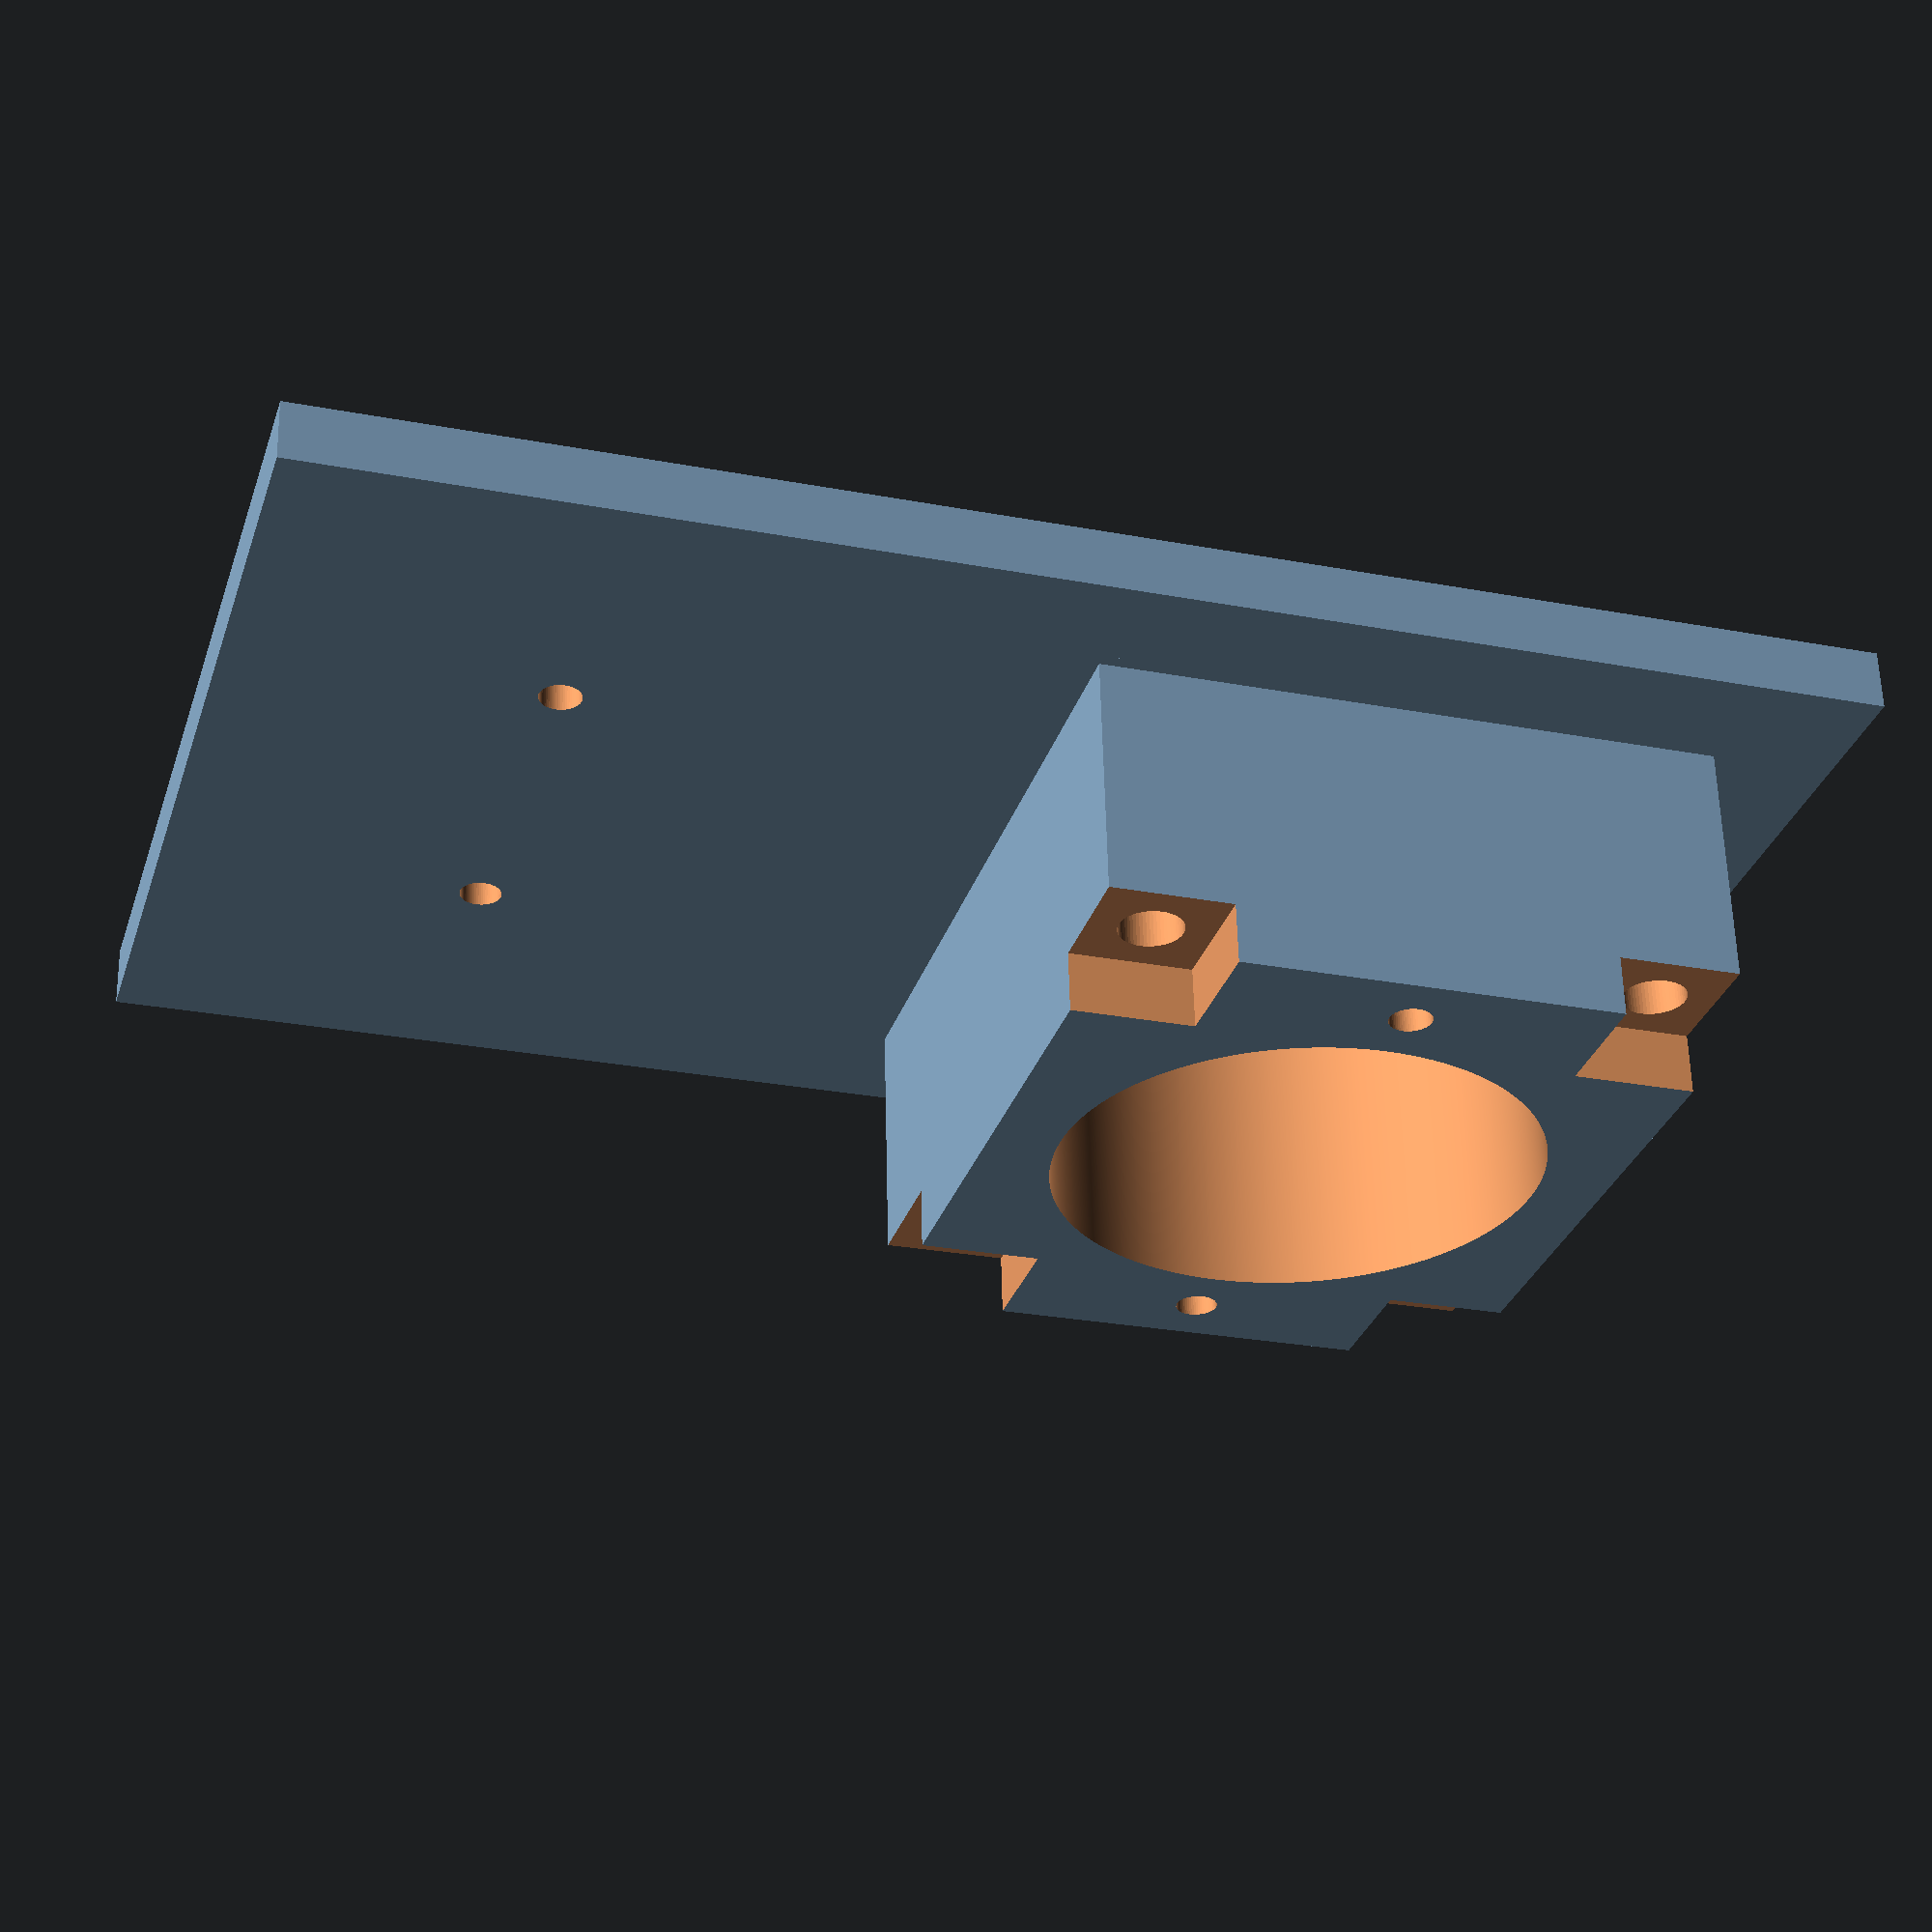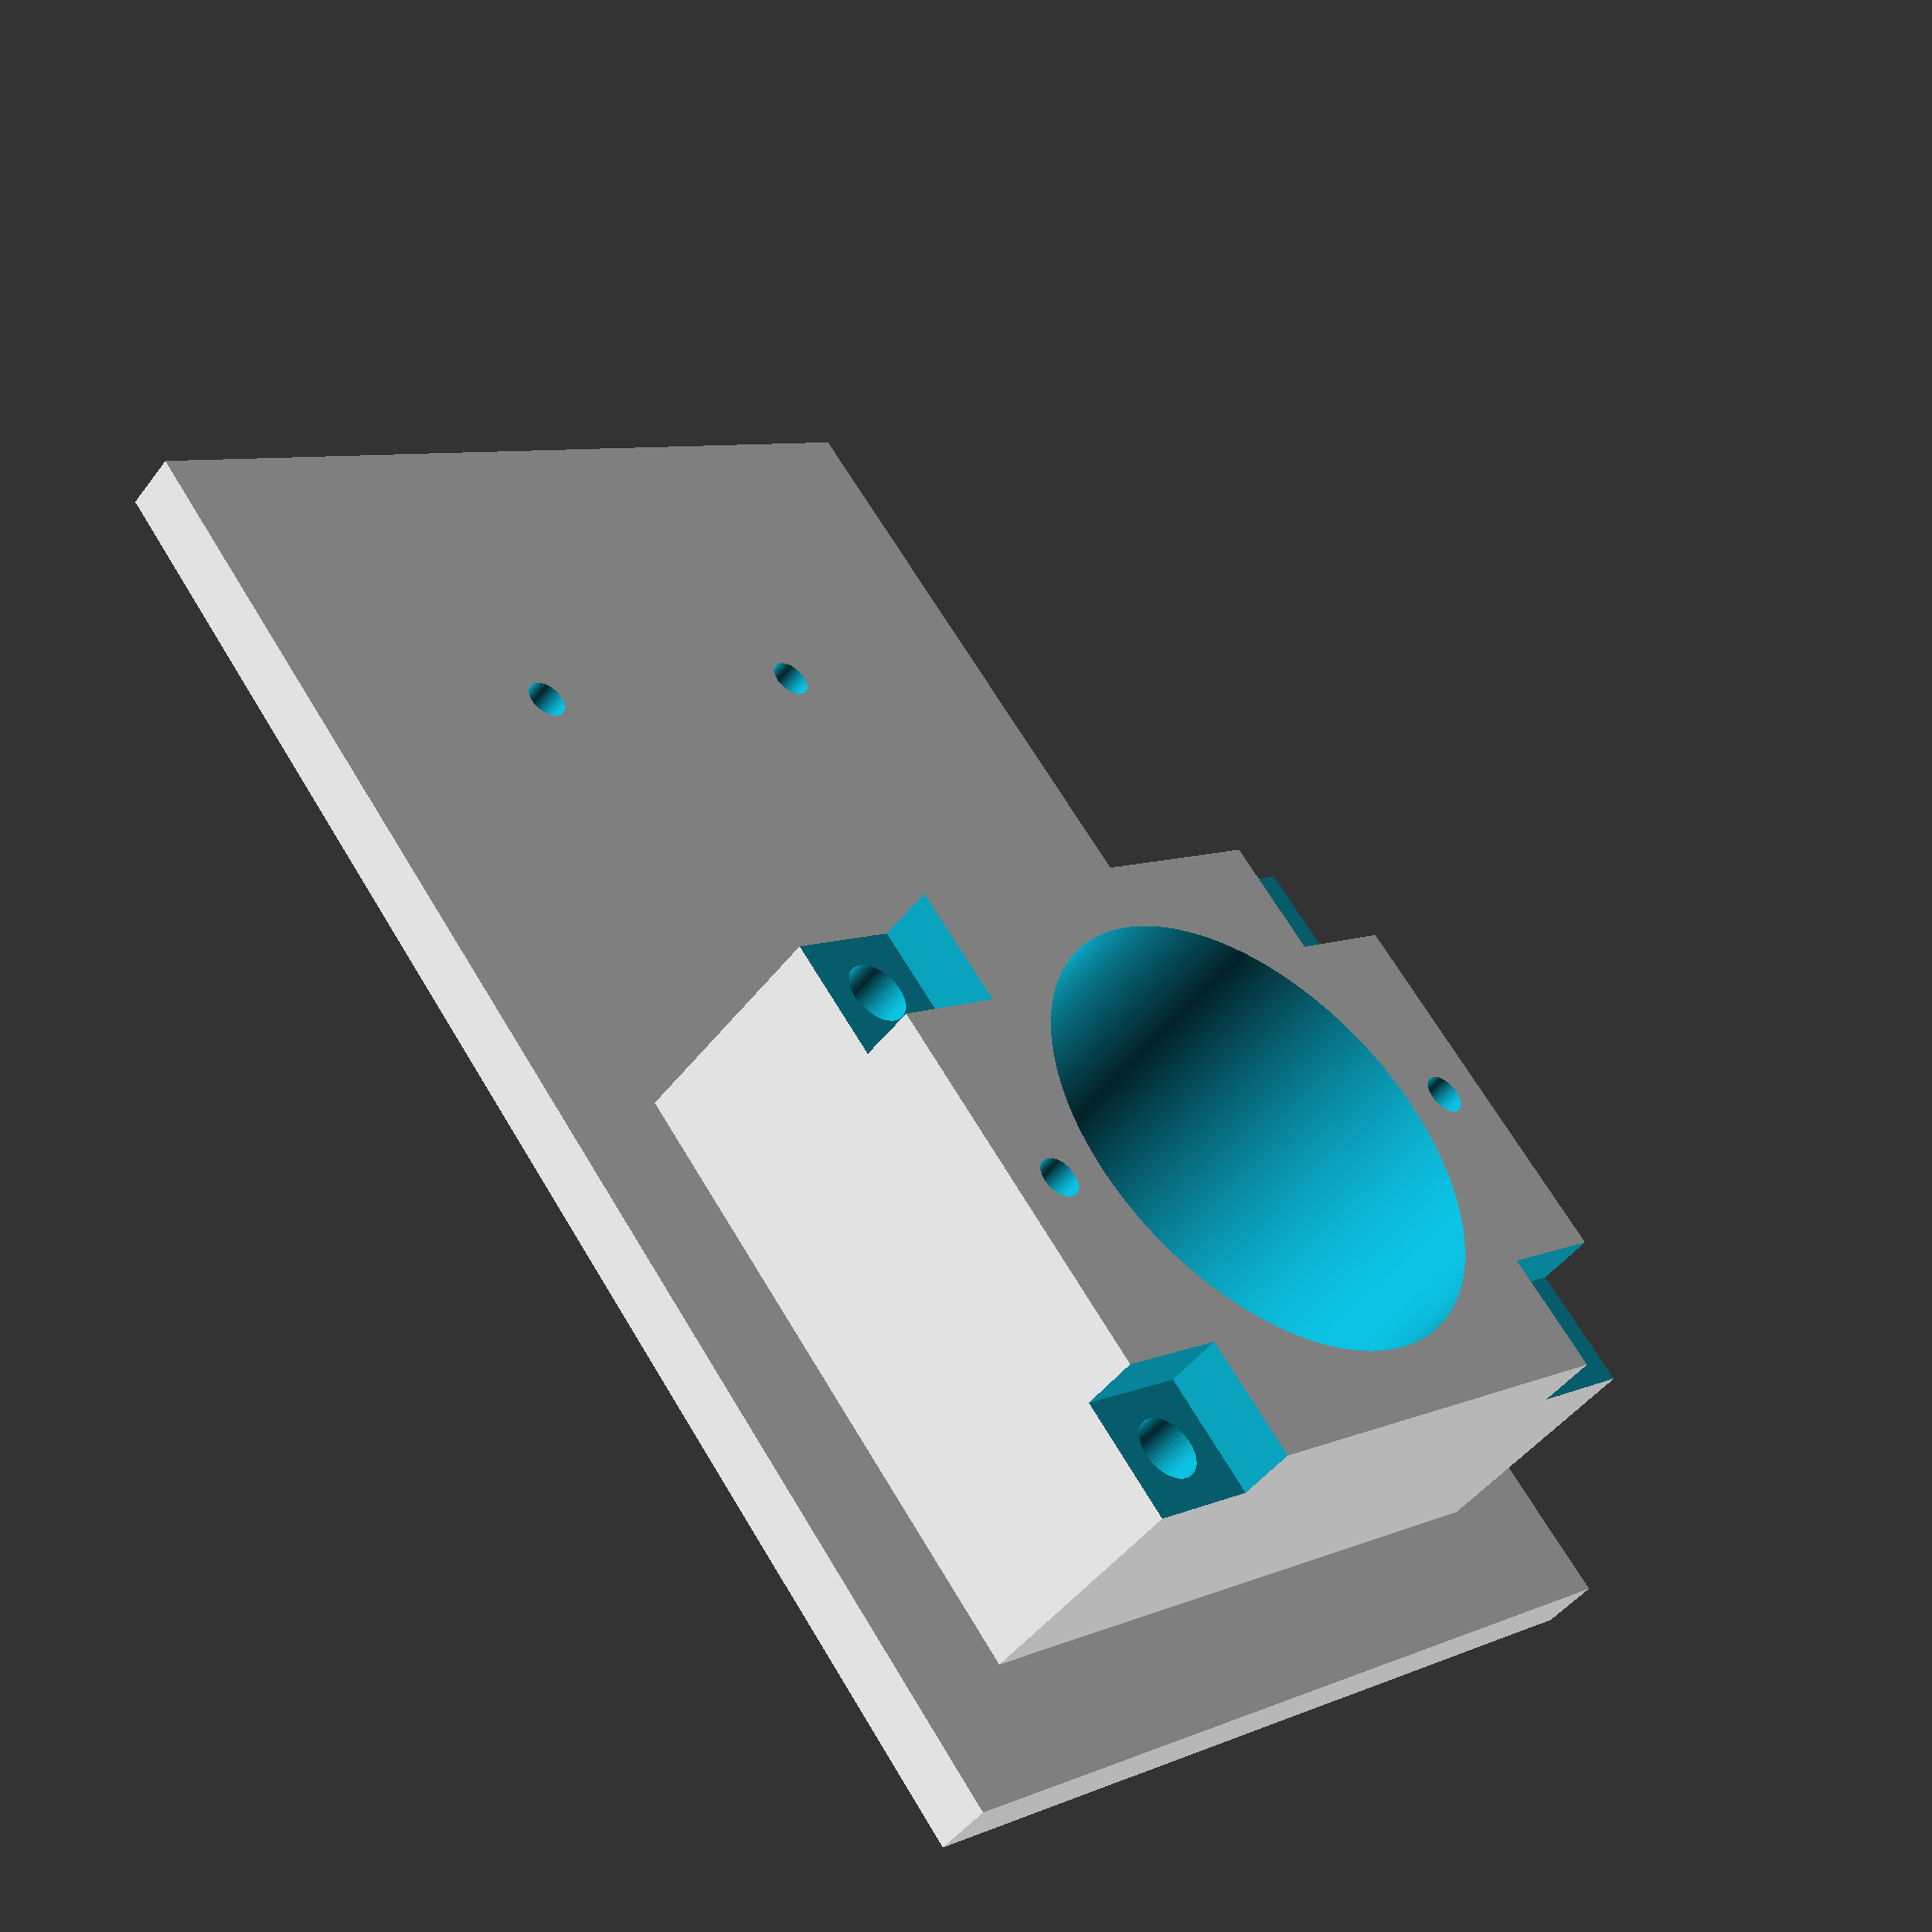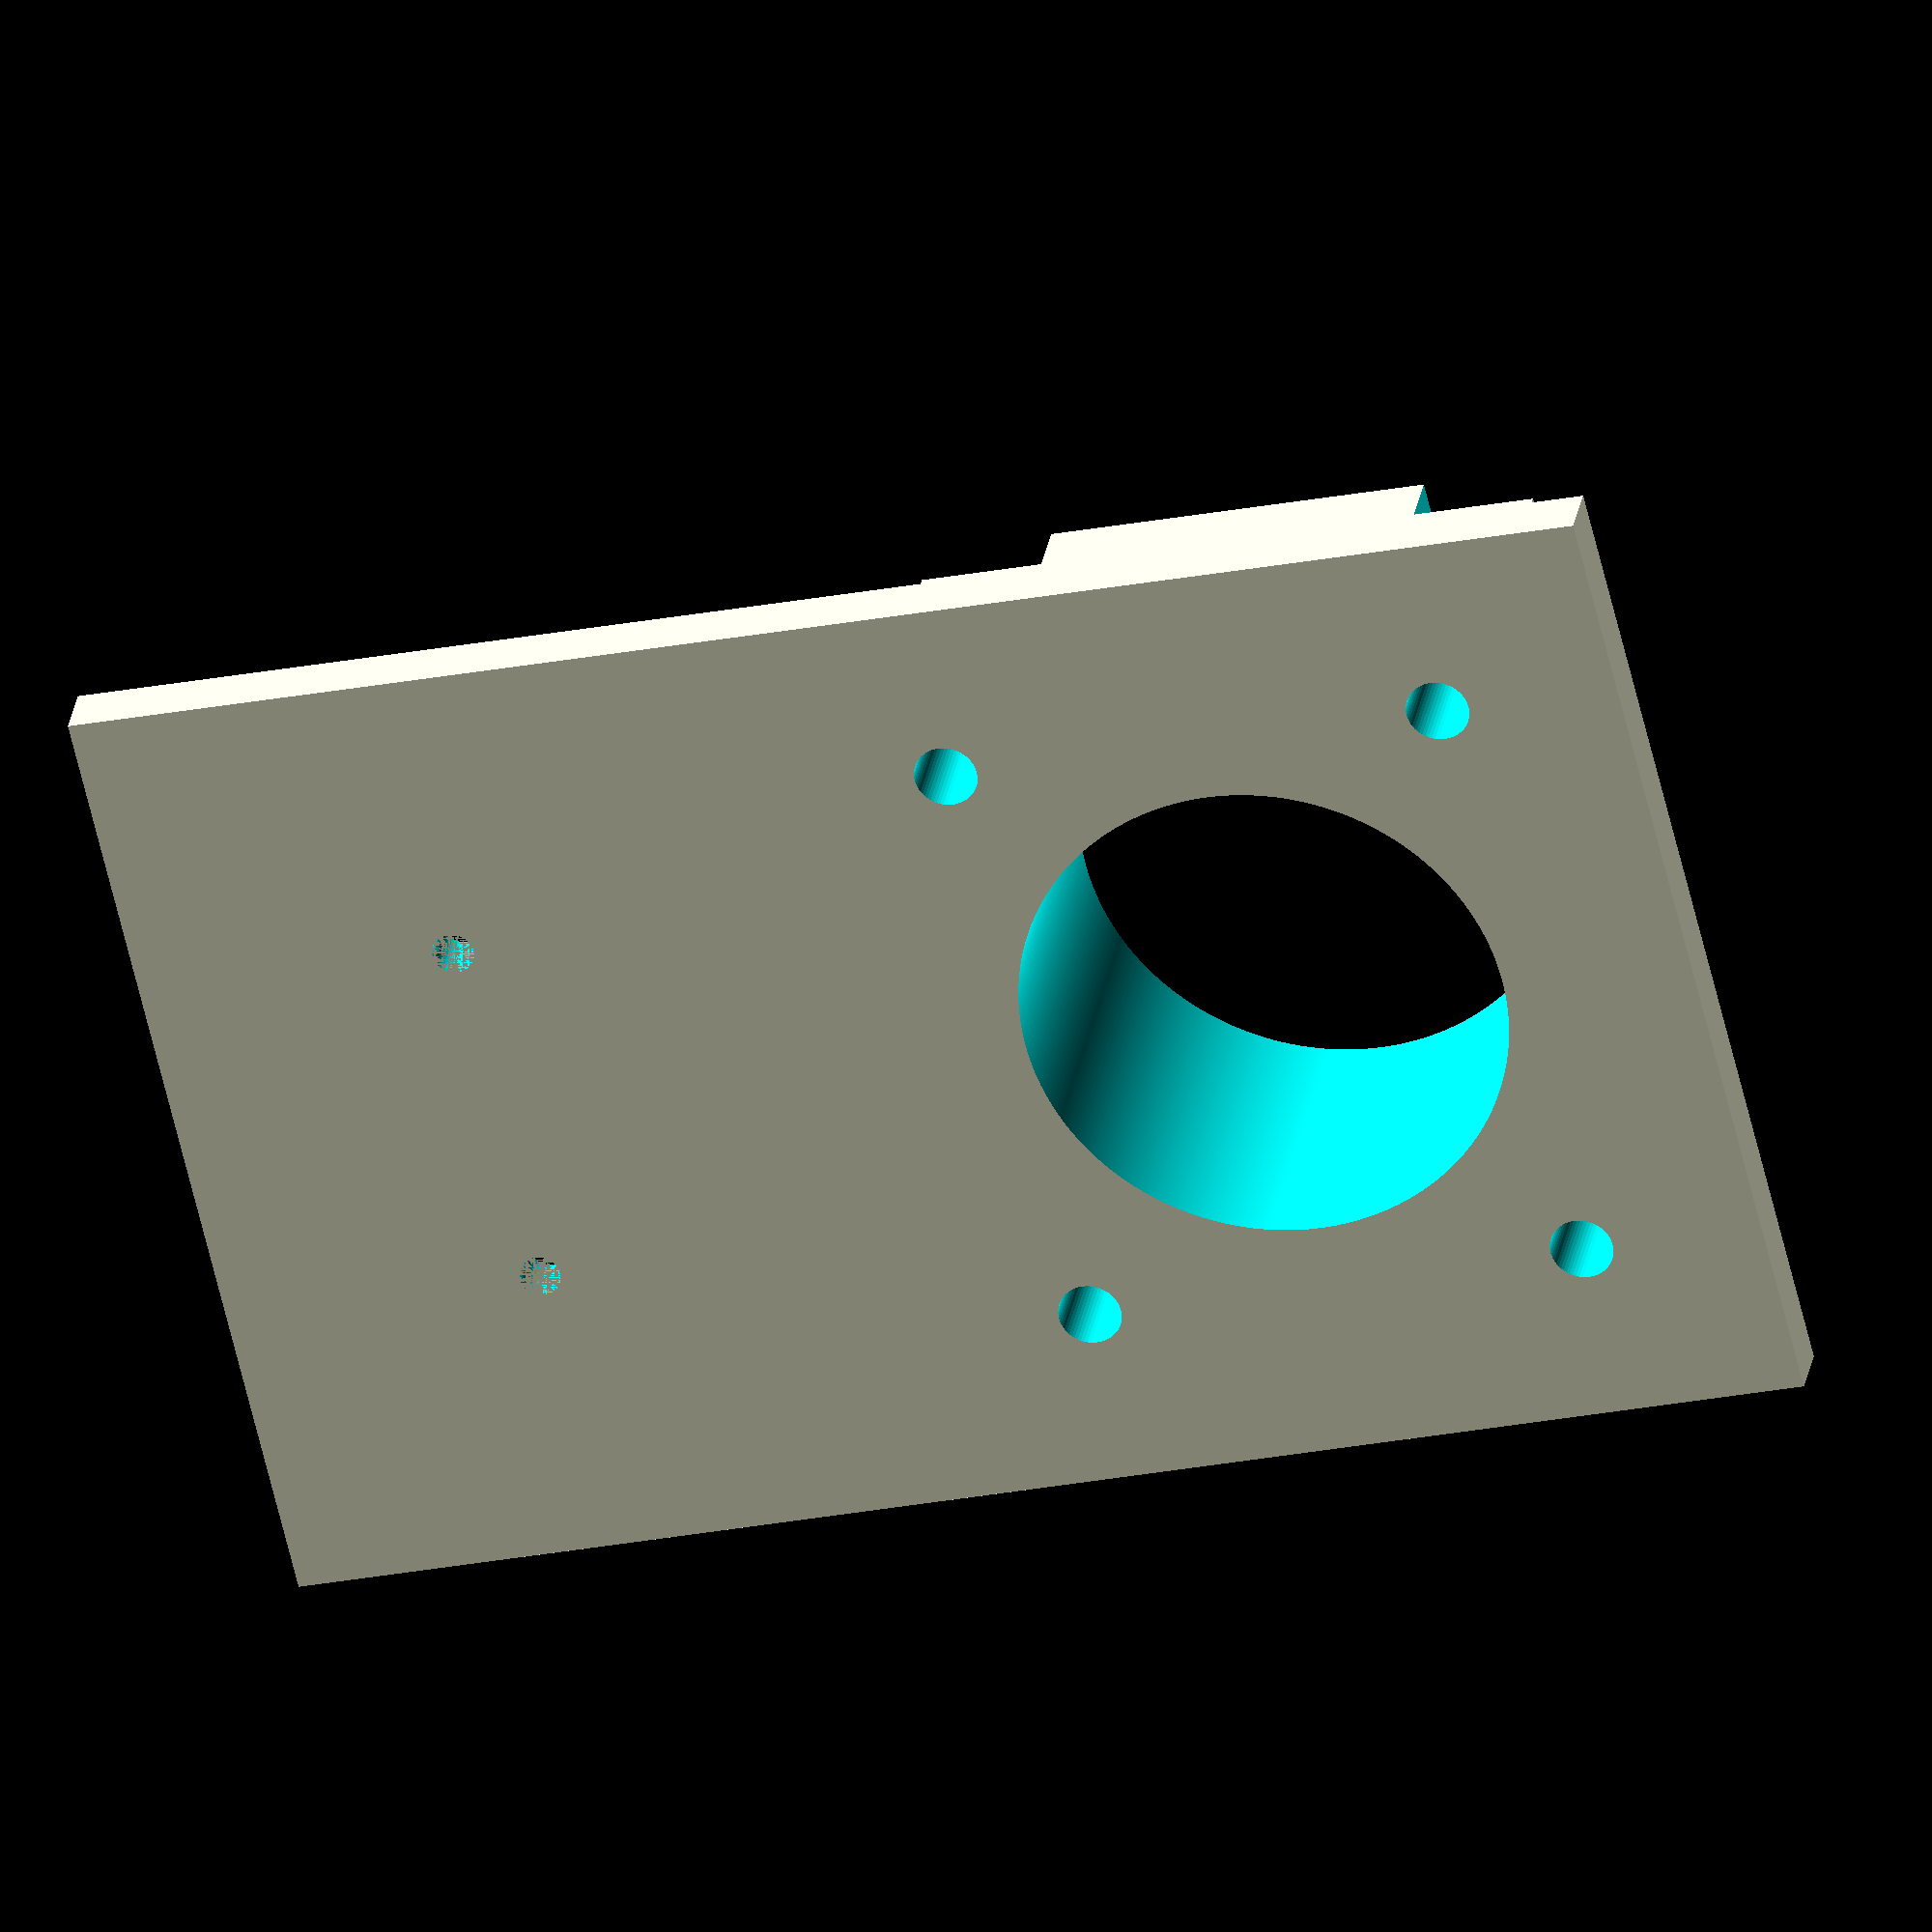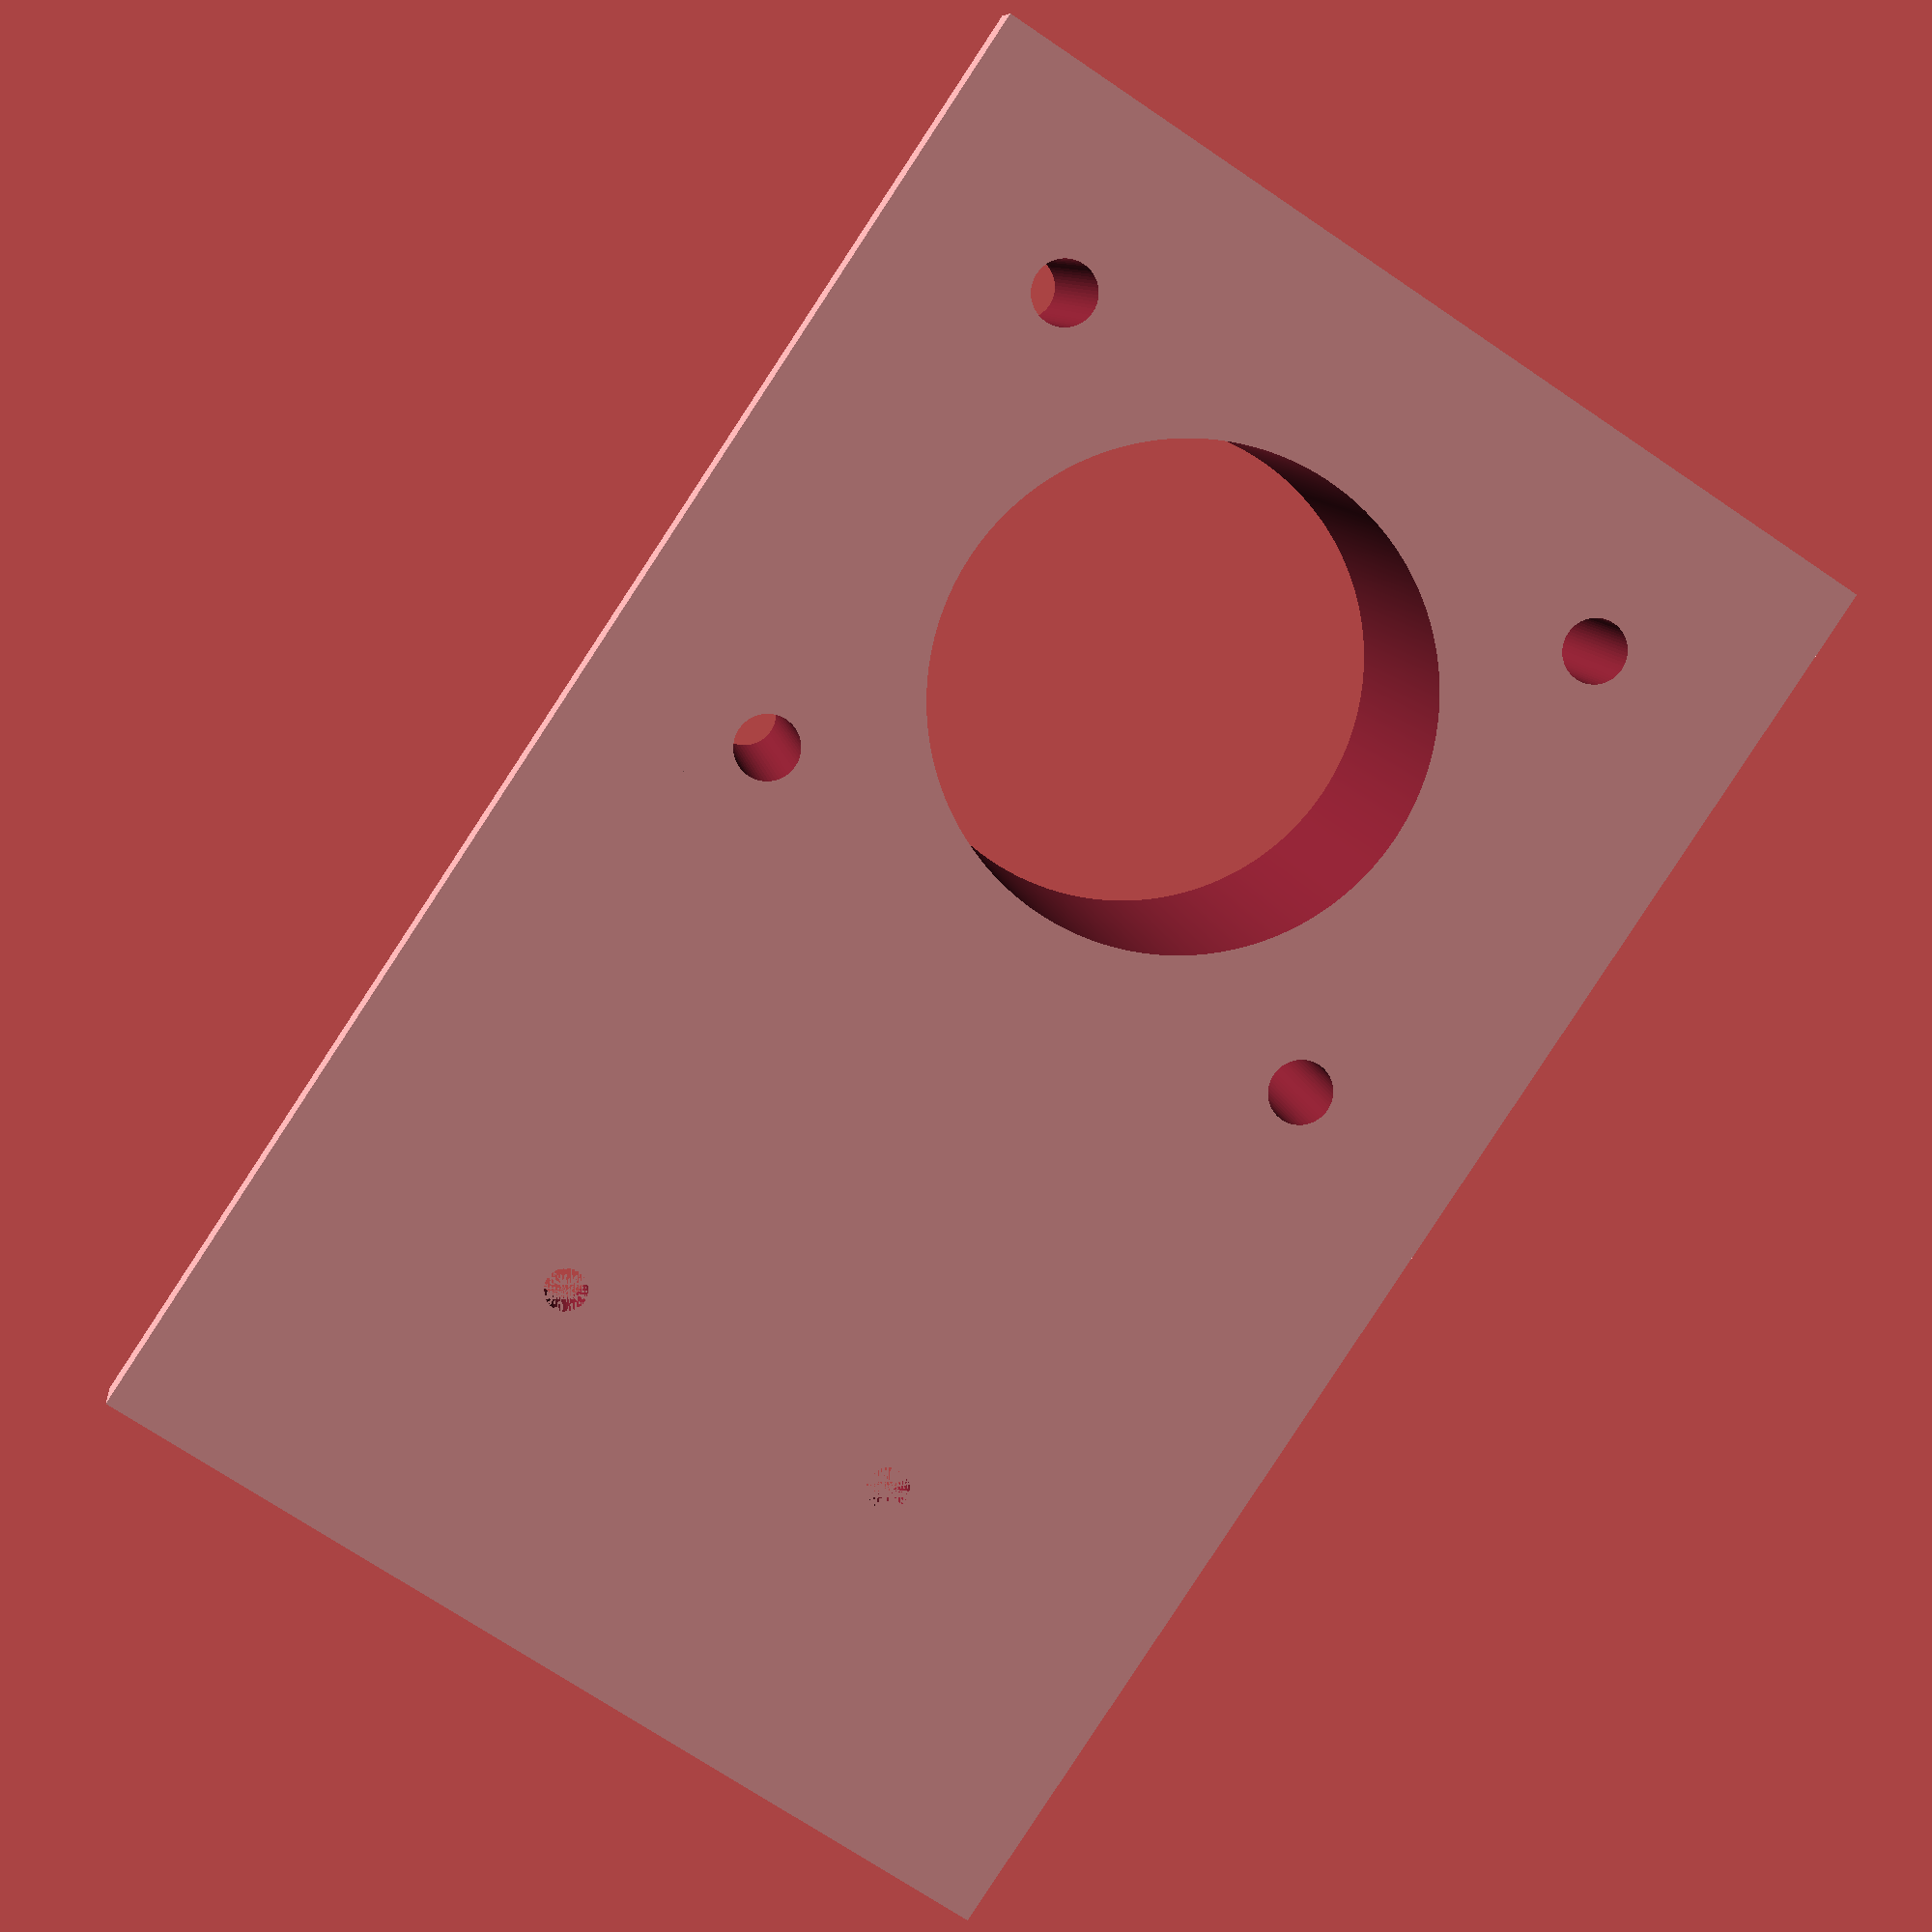
<openscad>
$fn=60;

difference(){
union(){
cube([120,102.5,60]);
translate([-20,-20,0])cube([160,142.5,10]);    
}
translate([10,10,-1])cylinder(d=10.4,h=90,$fn=60);
translate([110,10,-1])cylinder(d=10.4,h=90,$fn=60);
translate([10,92.5,-1])cylinder(d=10.4,h=90,$fn=60);
translate([110,92.5,-1])cylinder(d=10.4,h=90,$fn=60);
translate([60,51.25,-1])cylinder(d=80,h=90,$fn=1260);
translate([110,51.25,40])cylinder(d=6.9,h=90,$fn=60);
translate([10,51.25,40])cylinder(d=6.9,h=90,$fn=60);
translate([-1,-1,50])cube([21,21,21]);
translate([100,-1,50])cube([21,21,21]);
translate([-1,82.5,50])cube([21,21,21]);
translate([100,82.5,50])cube([21,21,21]);
}
difference(){
translate([-20,100,0])cube([160,132.5,10]);
translate([30,180,0])cylinder(d=6.9,h=20);
translate([90,180,0])cylinder(d=6.9,h=20);
}
</openscad>
<views>
elev=300.5 azim=286.7 roll=358.7 proj=p view=solid
elev=47.0 azim=321.1 roll=324.9 proj=p view=solid
elev=150.6 azim=283.6 roll=350.7 proj=o view=solid
elev=171.0 azim=326.4 roll=6.6 proj=p view=solid
</views>
